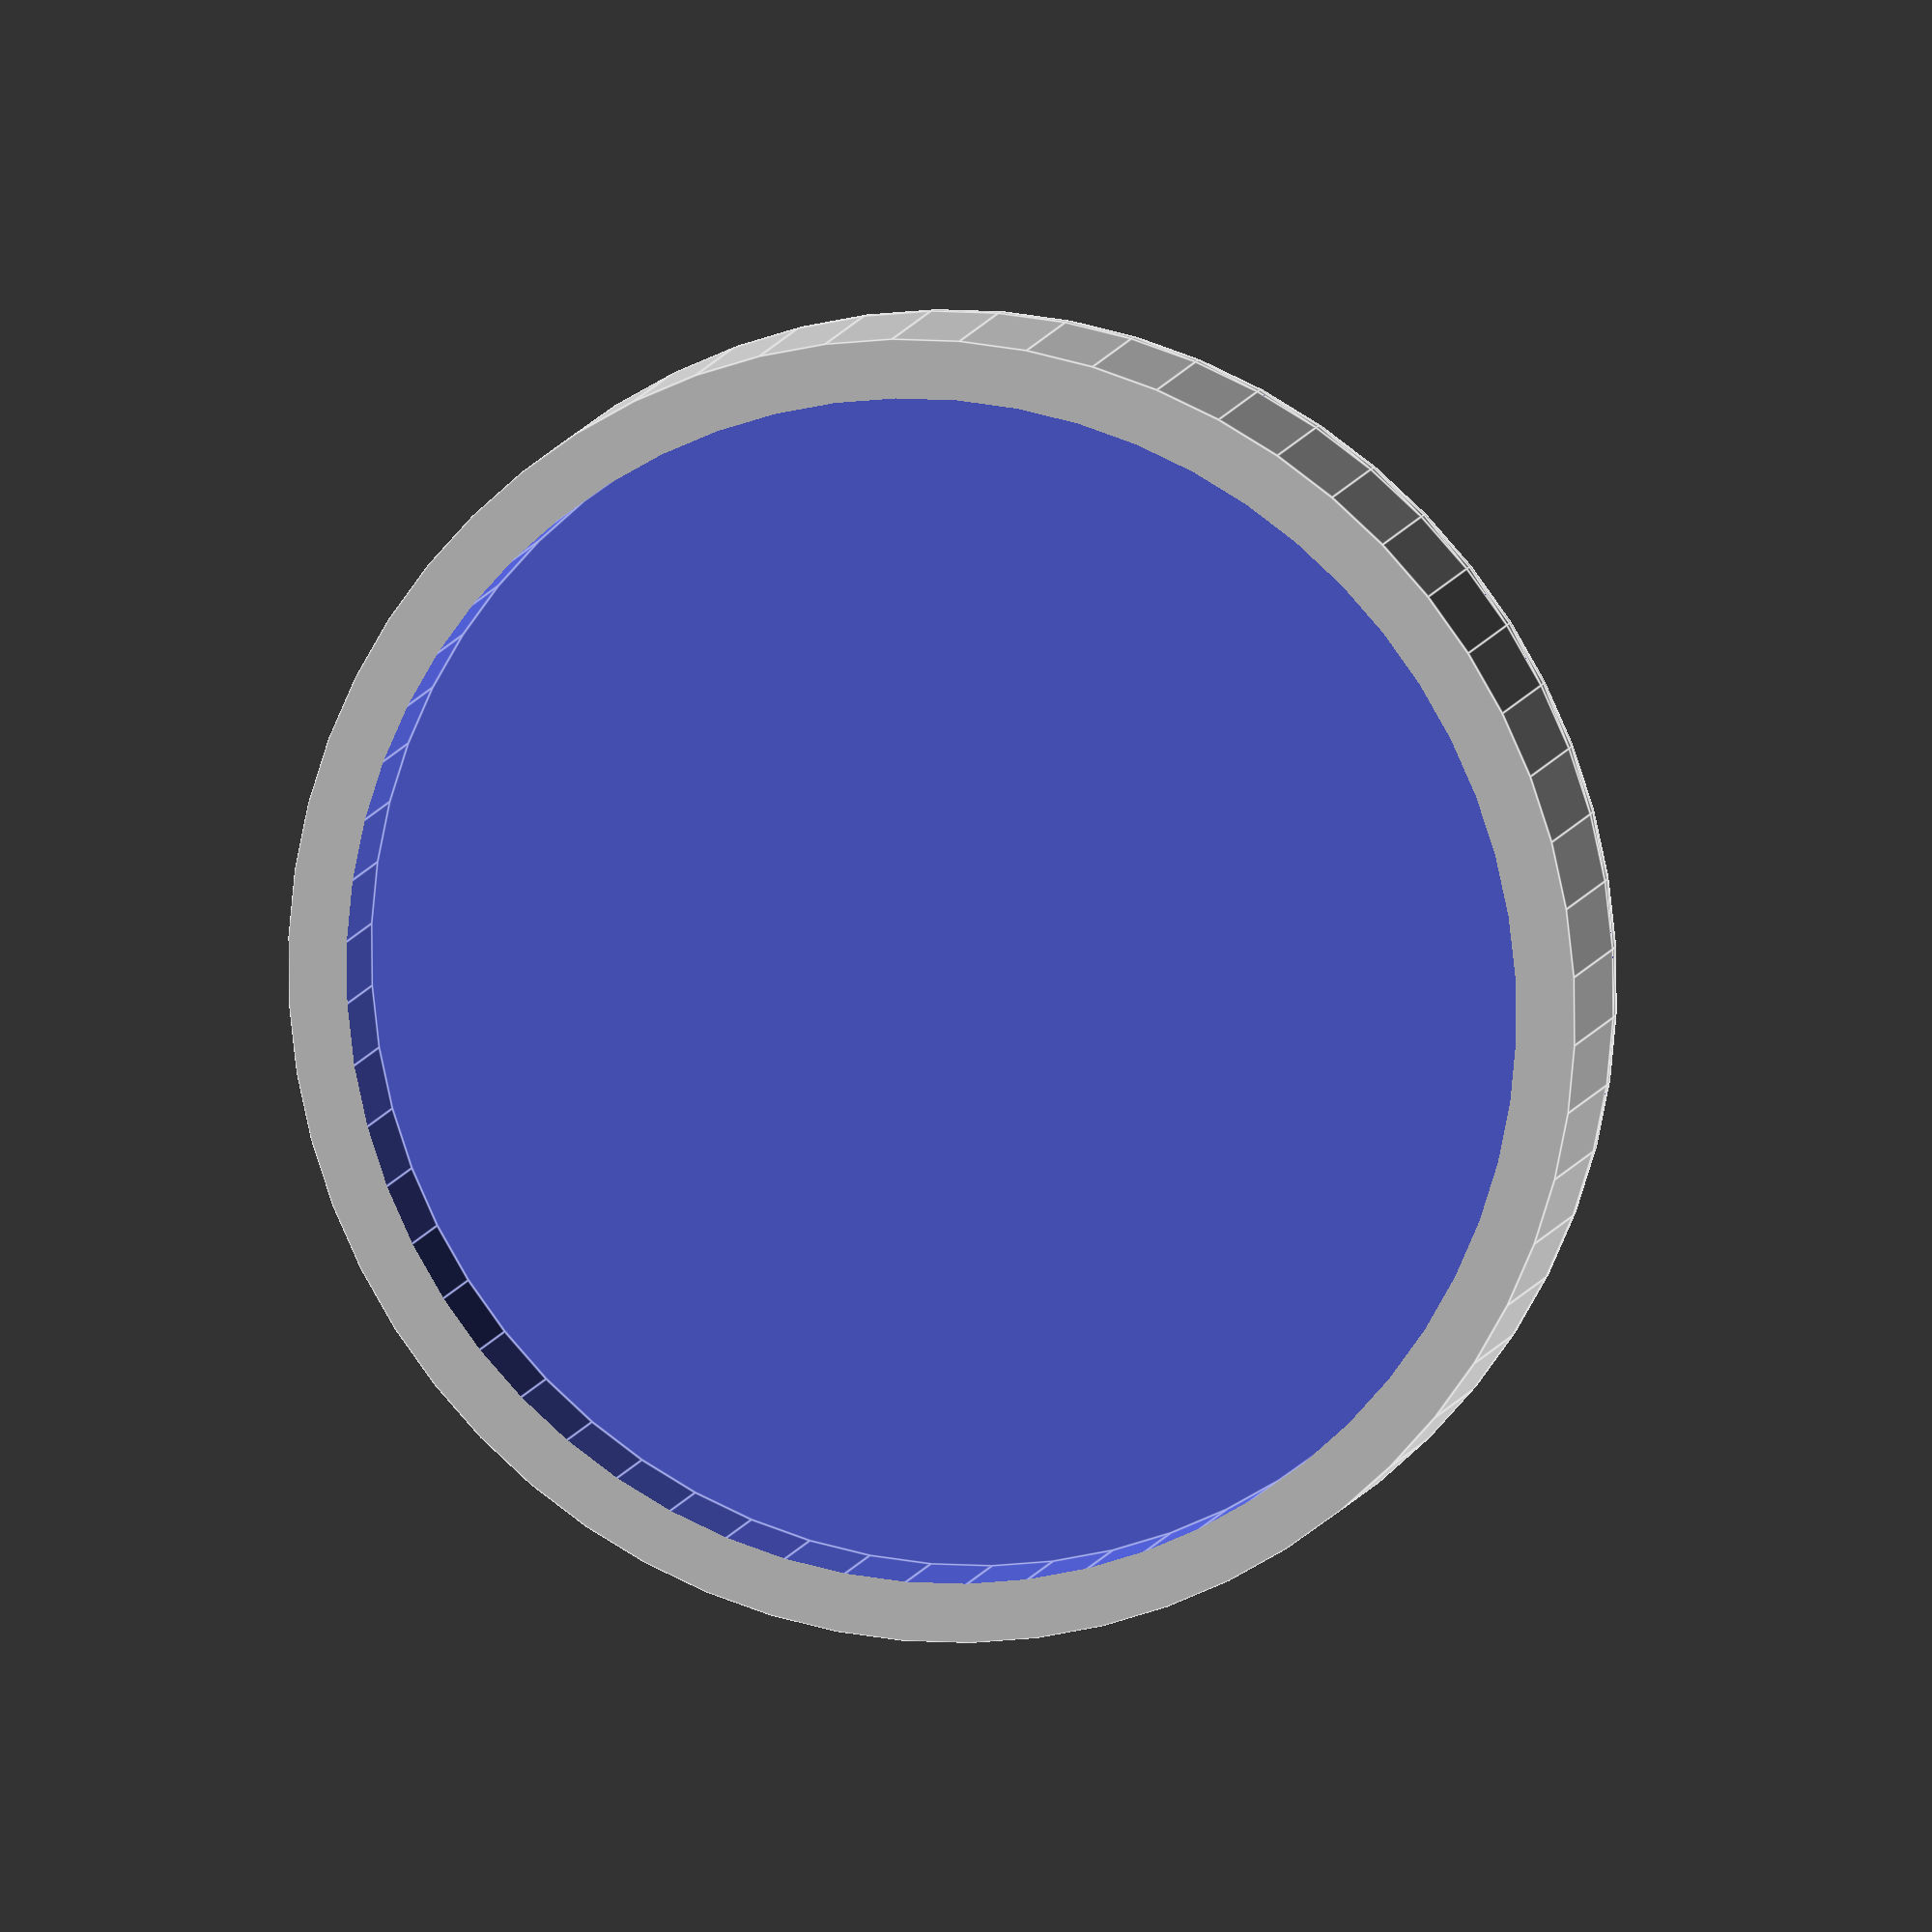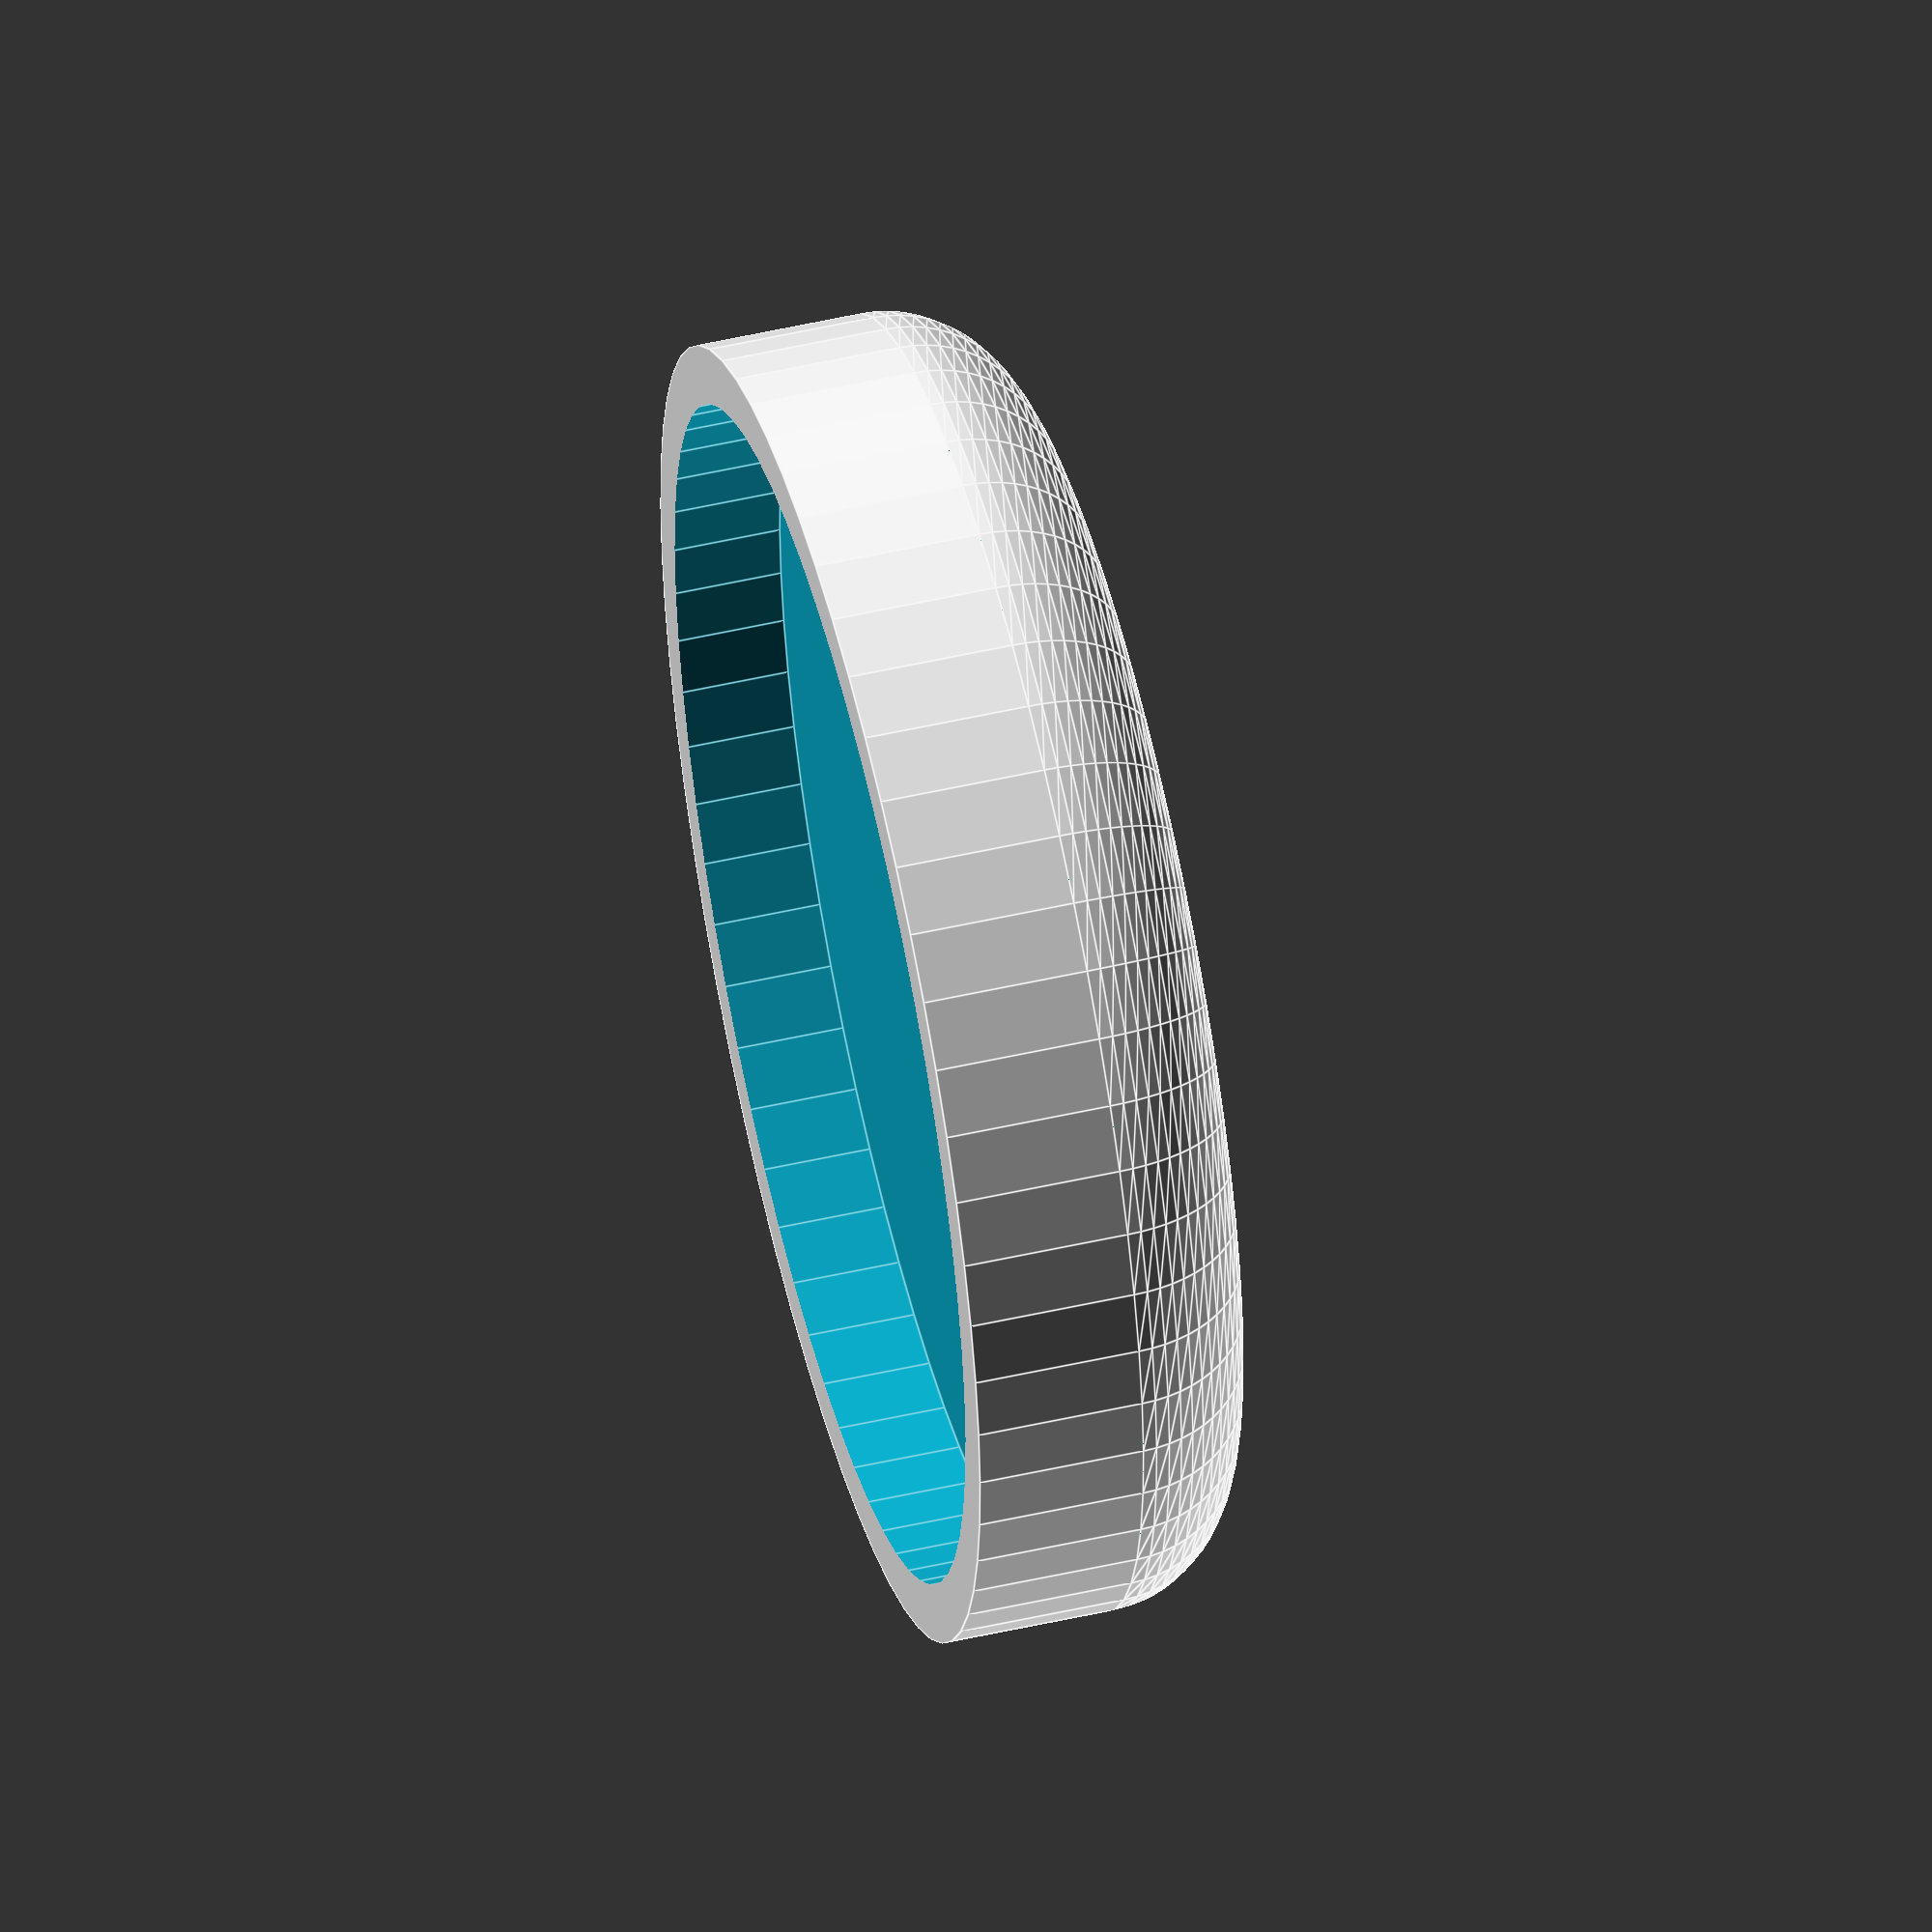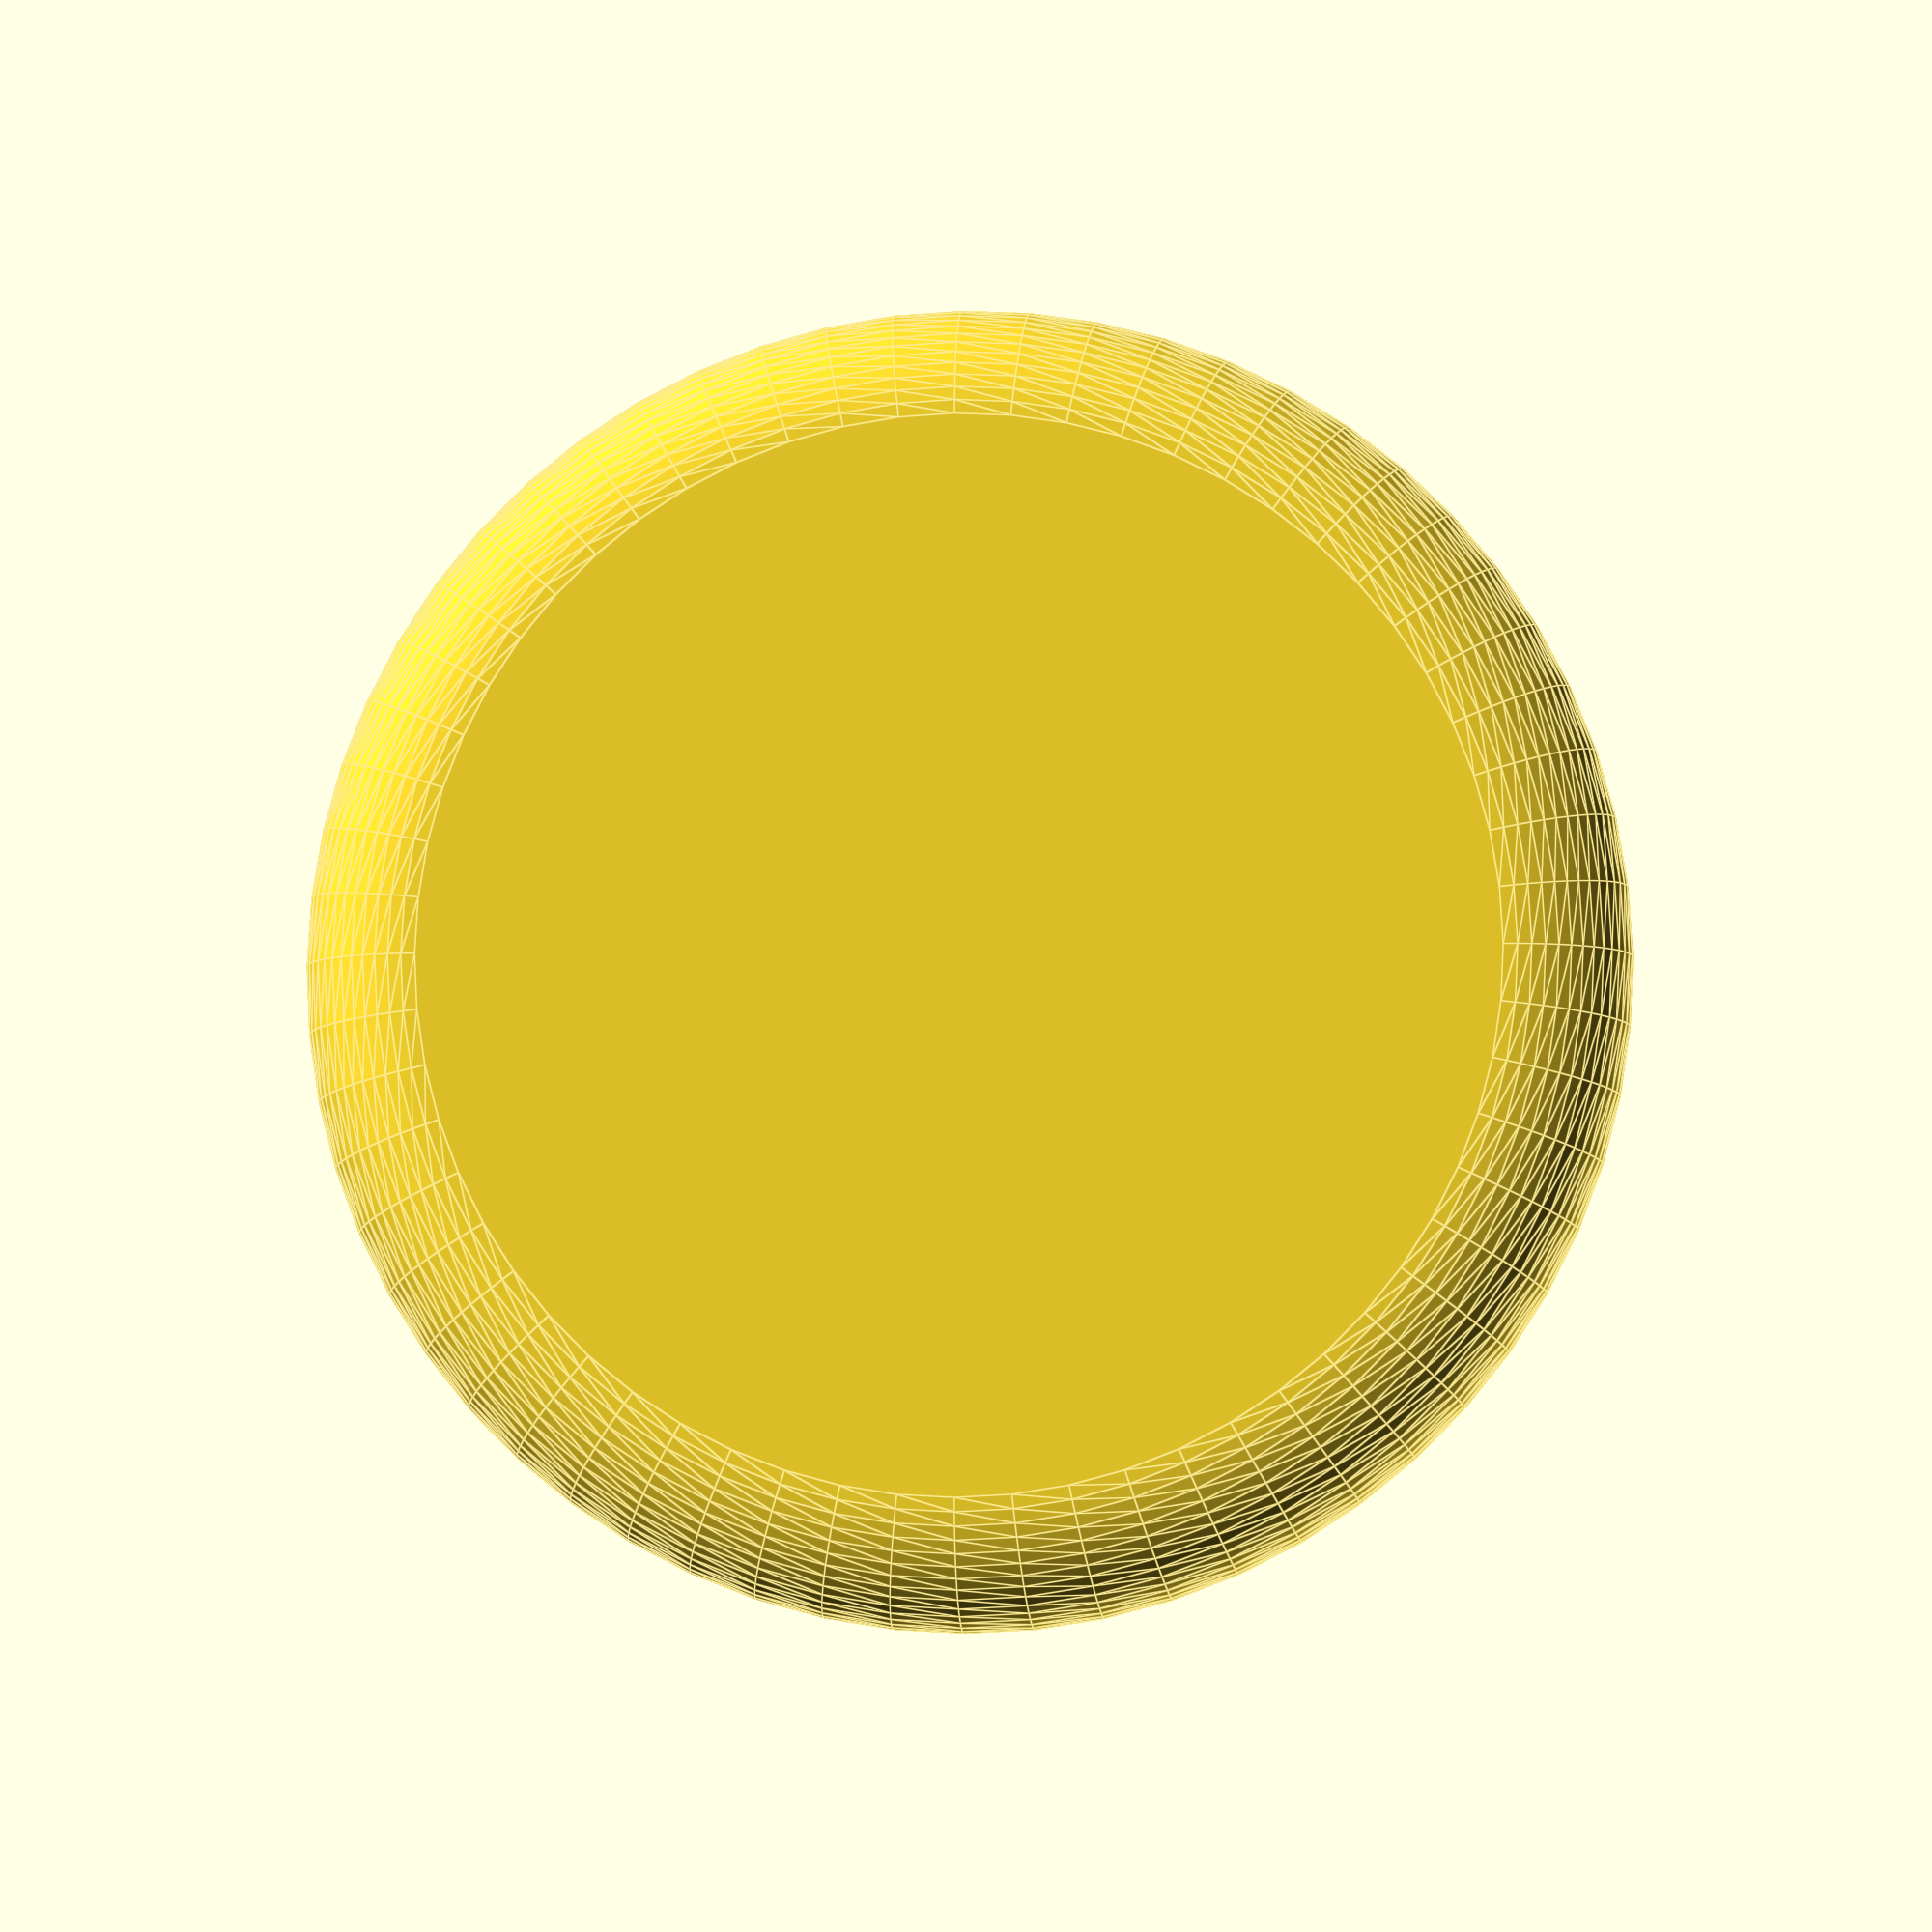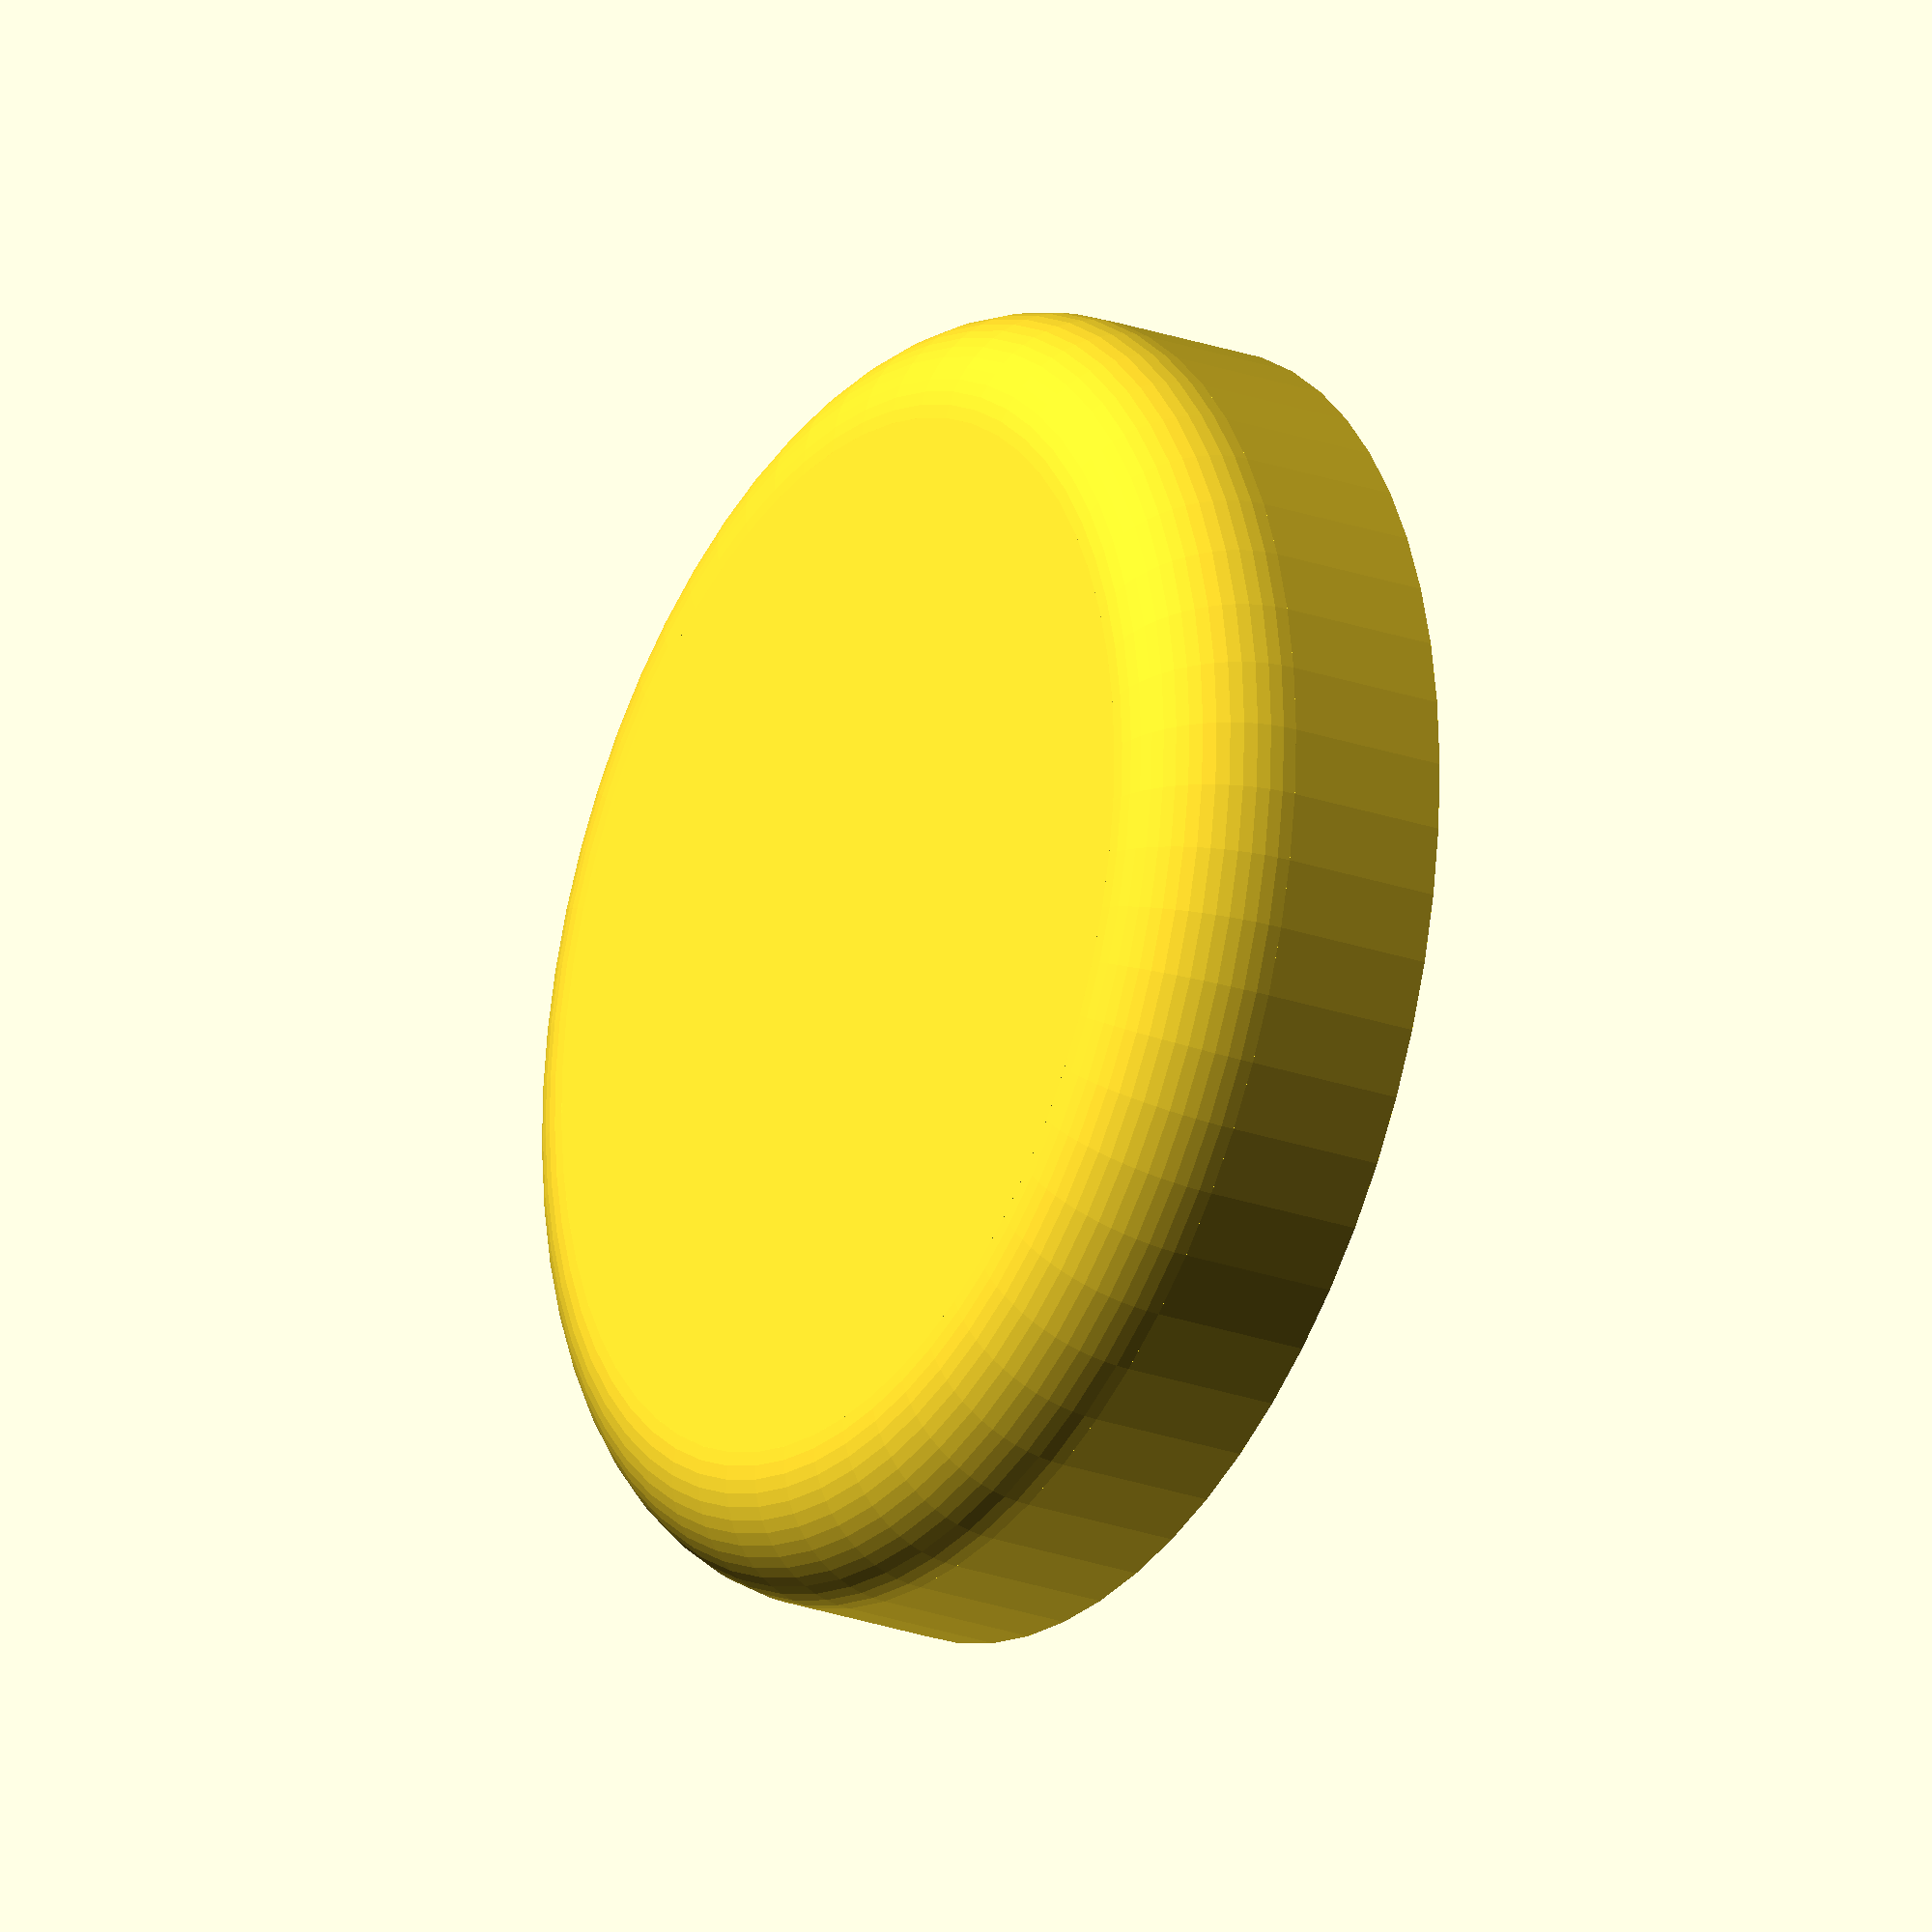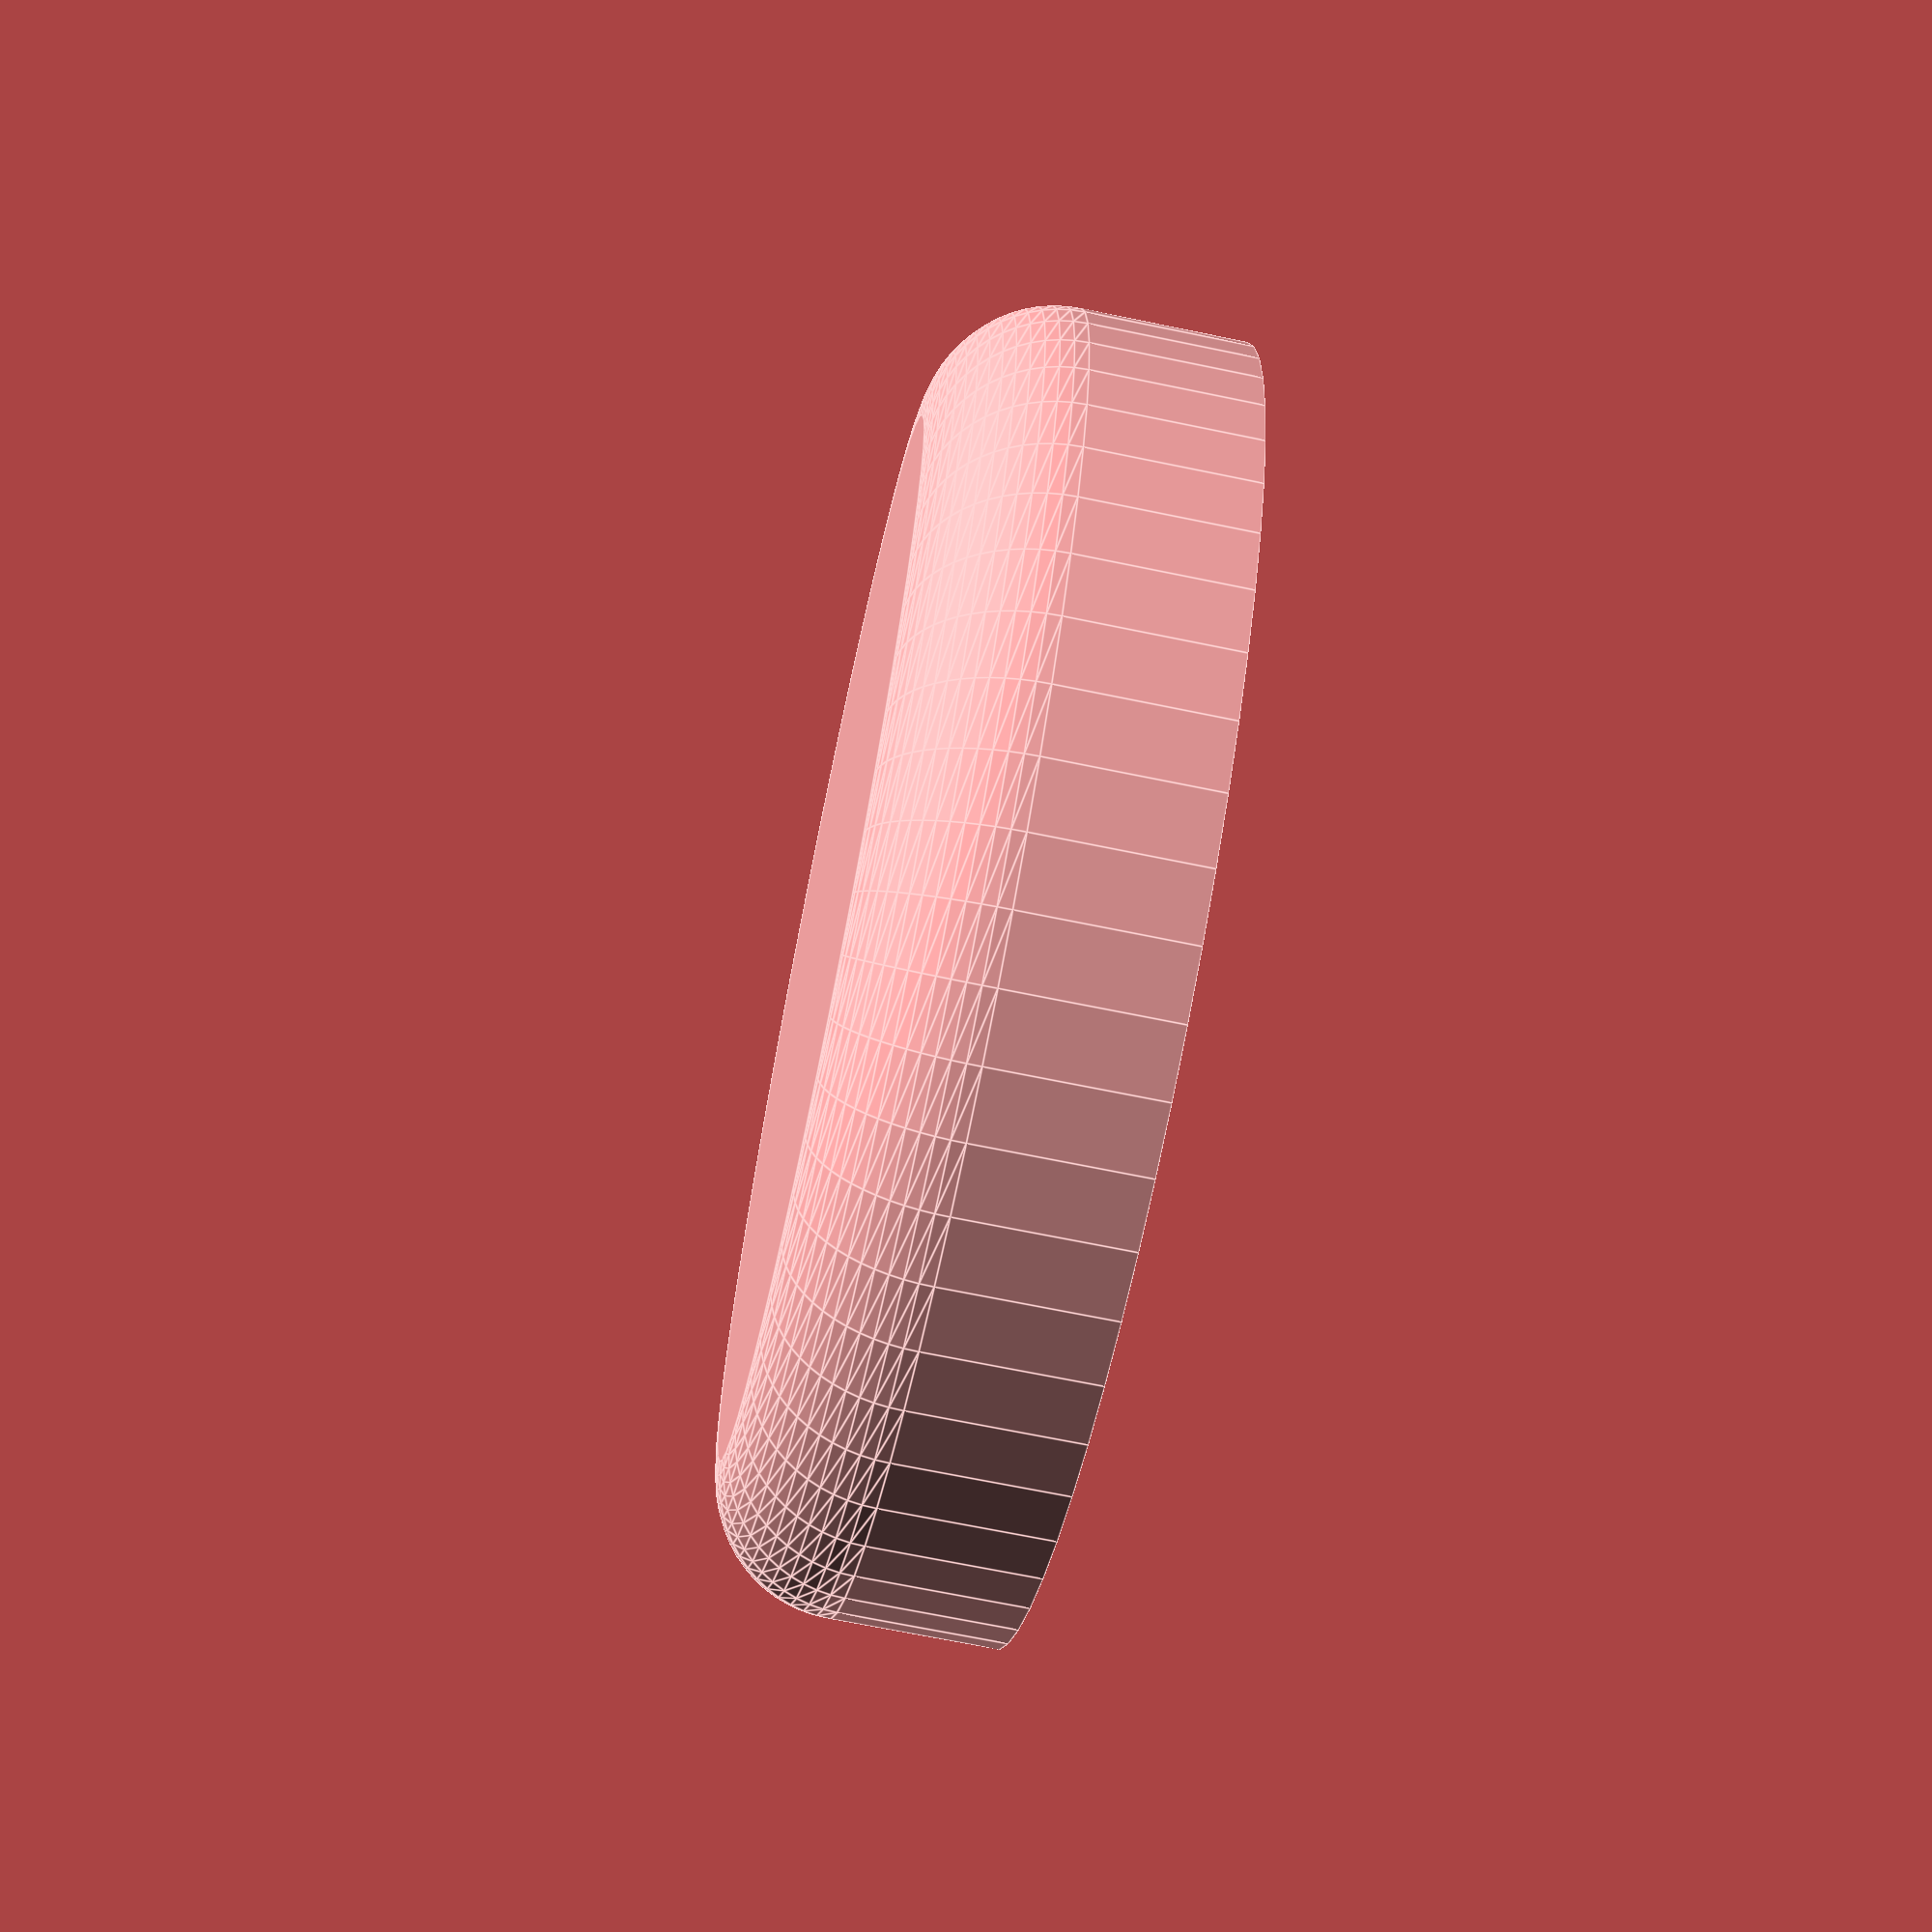
<openscad>
$fn=60;

// thickness of the wall.
wall_thickness = 1;

// diameter of the plunger
plunger_diameter = 22;
// height of the plunger
plunger_height = 5;


/* values from happ:
(i assume their values are inches, since there is no unit...)
ext bezel diam = 1.3in (33mm)
bezel height = no idea. i will guess 0.14in (3.5mm)
plunger diam = 0.87in (22mm)
plunger height out of bezel = 0.14in (3.5mm)
plunger travel = no idea.
threaded body diam = 1.10in (27.95mm)

mounting hole diameter = 1.13in (28.7mm)
*/

module torus(r, d){
	rotate_extrude(convexity = 10)
		translate([d/2-r, 0, 0])
			circle(r=r);
}

module plunger(d, h, convex){
	translate([0,0,-wall_thickness])
	difference(){
		union(){
			difference(){
				torus( r=d/10, d=d );
				translate([0,0,d/2])
					cube( [d,d,d], center=true );
			}
			translate([0,0,-d/10])
				cylinder( h=d/10, r=d/2 - d/10, center=false);
			cylinder( h=h-(d/10), r=d/2 , center=false);
		}
		translate([0,0,wall_thickness])
			cylinder( h=h-(d/10), r=d/2-1 , center=false);
	}
}

plunger(d=plunger_diameter, h=plunger_height, convex=true);


</openscad>
<views>
elev=170.1 azim=308.5 roll=166.7 proj=o view=edges
elev=308.8 azim=274.4 roll=76.0 proj=o view=edges
elev=186.6 azim=102.0 roll=355.7 proj=p view=edges
elev=23.2 azim=349.0 roll=238.5 proj=o view=solid
elev=68.7 azim=355.7 roll=258.3 proj=p view=edges
</views>
